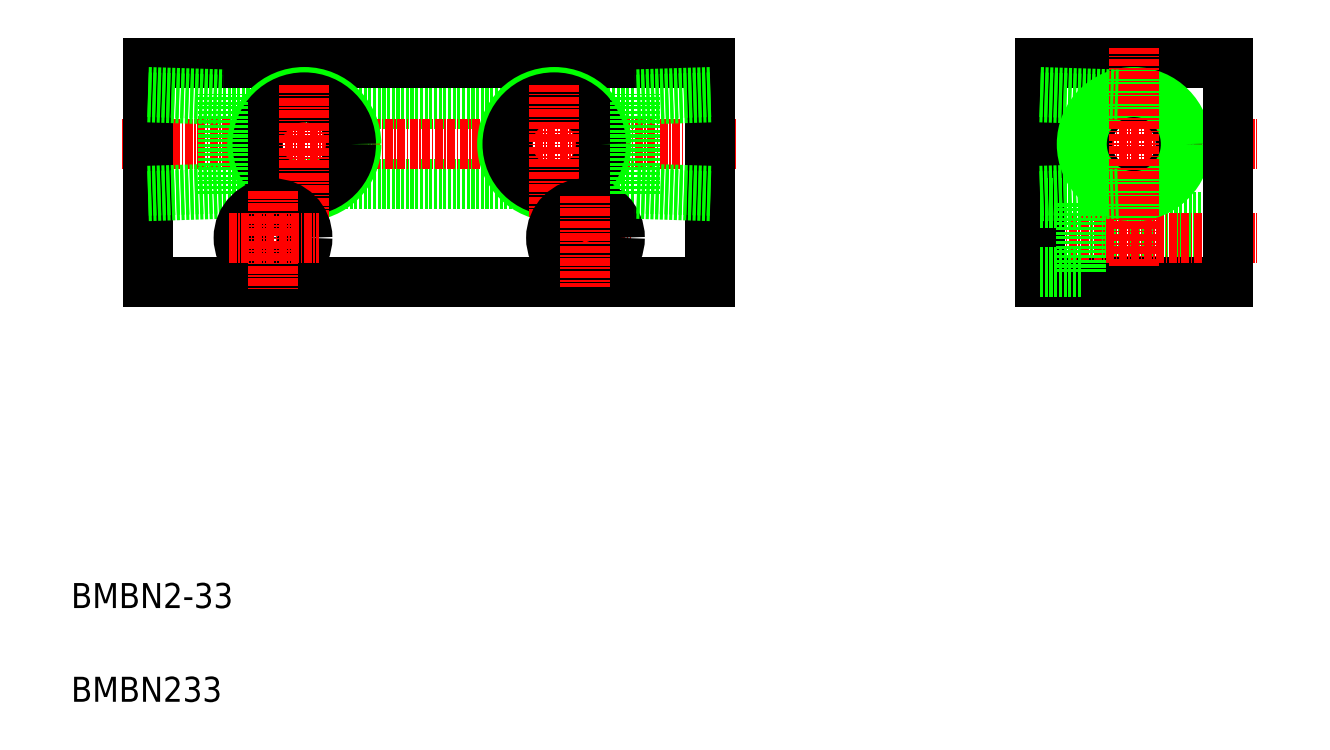
<metadata>
{"format":"dxf","ext":"dxf","renderer":"ezdxf+matplotlib","layout":"modelspace","background":"white","min_lineweight":24,"dpi":150}
</metadata>
<code>
0
SECTION
2
ENTITIES
0
LINE
8
0
10
1394
20
4046
30
0
11
1460
21
4046
31
0
0
LINE
8
0
10
1394
20
4059
30
0
11
1460
21
4059
31
0
0
LINE
8
0
10
1472
20
4065
30
0
11
1382
21
4065
31
0
0
LINE
8
0
10
1382
20
4030
30
0
11
1472
21
4030
31
0
0
LINE
8
CENTER
10
1445
20
4037
30
0
11
1459
21
4037
31
0
0
LINE
8
CENTER
10
1378
20
4052
30
0
11
1476
21
4052
31
0
0
TEXT
8
0
10
1369
20
3963
30
0
40
4
1
BMBN233
0
TEXT
8
0
10
1369
20
3978
30
0
40
4
1
BMBN2-33
0
CIRCLE
8
0
10
1407
20
4052
30
0
40
8.331
0
CIRCLE
8
0
10
1407
20
4052
30
0
40
7.475
0
LINE
8
0
10
1382
20
4030
30
0
11
1382
21
4065
31
0
0
LINE
8
0
10
1394
20
4044
30
0
11
1394
21
4060
31
0
0
LINE
8
CENTER
10
1407
20
4062
30
0
11
1407
21
4039
31
0
0
LINE
8
0
10
1382
20
4044
30
0
11
1394
21
4044
31
0
0
LINE
8
0
10
1382
20
4045
30
0
11
1394
21
4045
31
0
0
LINE
8
0
10
1382
20
4039
30
0
11
1382
21
4039
31
0
0
CIRCLE
8
0
10
1402
20
4037
30
0
40
3.3
0
CIRCLE
8
0
10
1402
20
4037
30
0
40
5.5
0
LINE
8
CENTER
10
1395
20
4037
30
0
11
1409
21
4037
31
0
0
LINE
8
CENTER
10
1402
20
4045
30
0
11
1402
21
4029
31
0
0
LINE
8
0
10
1382
20
4060
30
0
11
1394
21
4059
31
0
0
LINE
8
0
10
1382
20
4061
30
0
11
1394
21
4060
31
0
0
LINE
8
0
10
1382
20
4048
30
0
11
1382
21
4048
31
0
0
CIRCLE
8
0
10
1447
20
4052
30
0
40
8.331
0
CIRCLE
8
0
10
1447
20
4052
30
0
40
7.475
0
LINE
8
CENTER
10
1447
20
4039
30
0
11
1447
21
4062
31
0
0
CIRCLE
8
0
10
1452
20
4037
30
0
40
5.5
0
CIRCLE
8
0
10
1452
20
4037
30
0
40
3.3
0
LINE
8
CENTER
10
1452
20
4044
30
0
11
1452
21
4029
31
0
0
LINE
8
0
10
1531
20
4034
30
0
11
1554
21
4034
31
0
0
LINE
8
0
10
1524
20
4030
30
0
11
1554
21
4030
31
0
0
LINE
8
0
10
1531
20
4041
30
0
11
1554
21
4041
31
0
0
LINE
8
0
10
1524
20
4065
30
0
11
1554
21
4065
31
0
0
LINE
8
CENTER
10
1521
20
4037
30
0
11
1559
21
4037
31
0
0
LINE
8
CENTER
10
1521
20
4052
30
0
11
1559
21
4052
31
0
0
LINE
8
0
10
1460
20
4044
30
0
11
1460
21
4060
31
0
0
LINE
8
0
10
1472
20
4030
30
0
11
1472
21
4065
31
0
0
LINE
8
0
10
1472
20
4044
30
0
11
1460
21
4044
31
0
0
LINE
8
0
10
1472
20
4045
30
0
11
1460
21
4045
31
0
0
LINE
8
0
10
1472
20
4060
30
0
11
1460
21
4059
31
0
0
LINE
8
0
10
1472
20
4061
30
0
11
1460
21
4060
31
0
0
LINE
8
0
10
1524
20
4030
30
0
11
1524
21
4065
31
0
0
CIRCLE
8
0
10
1539
20
4052
30
0
40
7.475
0
CIRCLE
8
0
10
1539
20
4052
30
0
40
8.331
0
LINE
8
CENTER
10
1539
20
4033
30
0
11
1539
21
4068
31
0
0
LINE
8
0
10
1524
20
4032
30
0
11
1531
21
4032
31
0
0
LINE
8
0
10
1524
20
4045
30
0
11
1535
21
4045
31
0
0
LINE
8
0
10
1524
20
4044
30
0
11
1537
21
4044
31
0
0
LINE
8
0
10
1524
20
4043
30
0
11
1531
21
4043
31
0
0
LINE
8
0
10
1531
20
4043
30
0
11
1531
21
4032
31
0
0
LINE
8
0
10
1524
20
4061
30
0
11
1537
21
4060
31
0
0
LINE
8
0
10
1524
20
4060
30
0
11
1535
21
4059
31
0
0
LINE
8
0
10
1554
20
4030
30
0
11
1554
21
4065
31
0
0
ENDSEC
0
EOF

</code>
